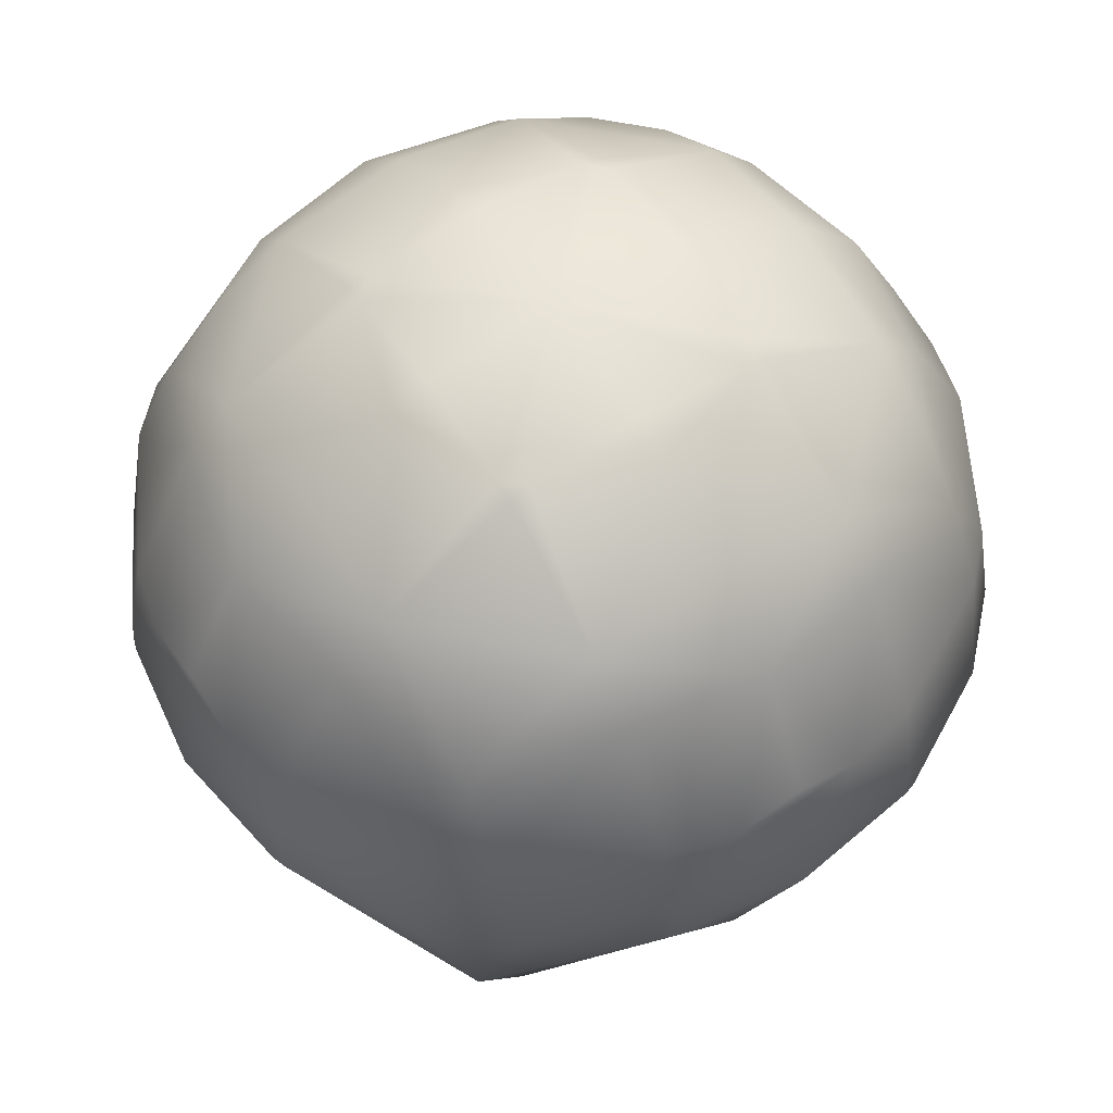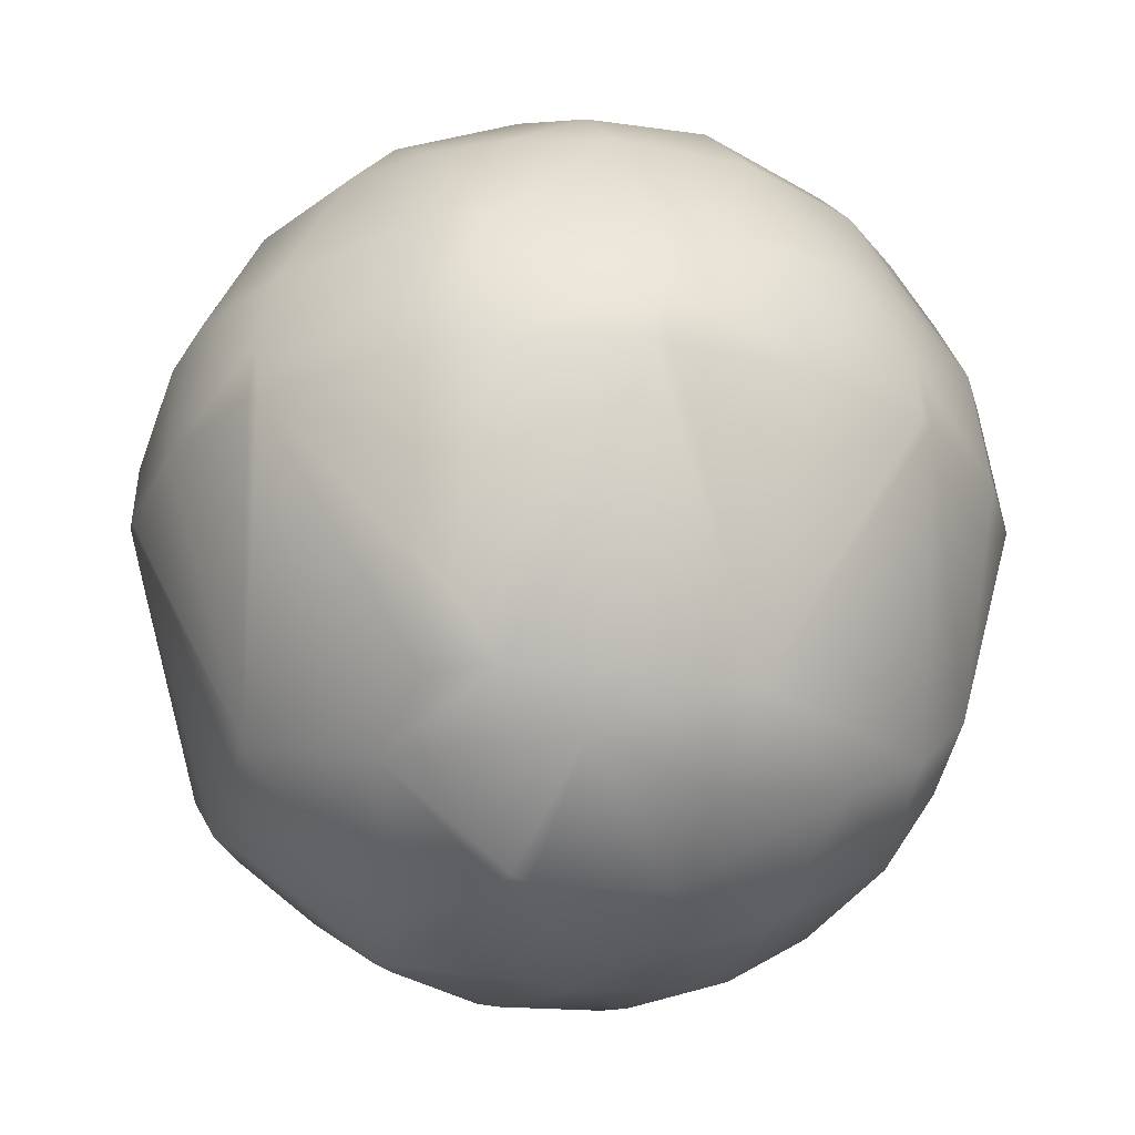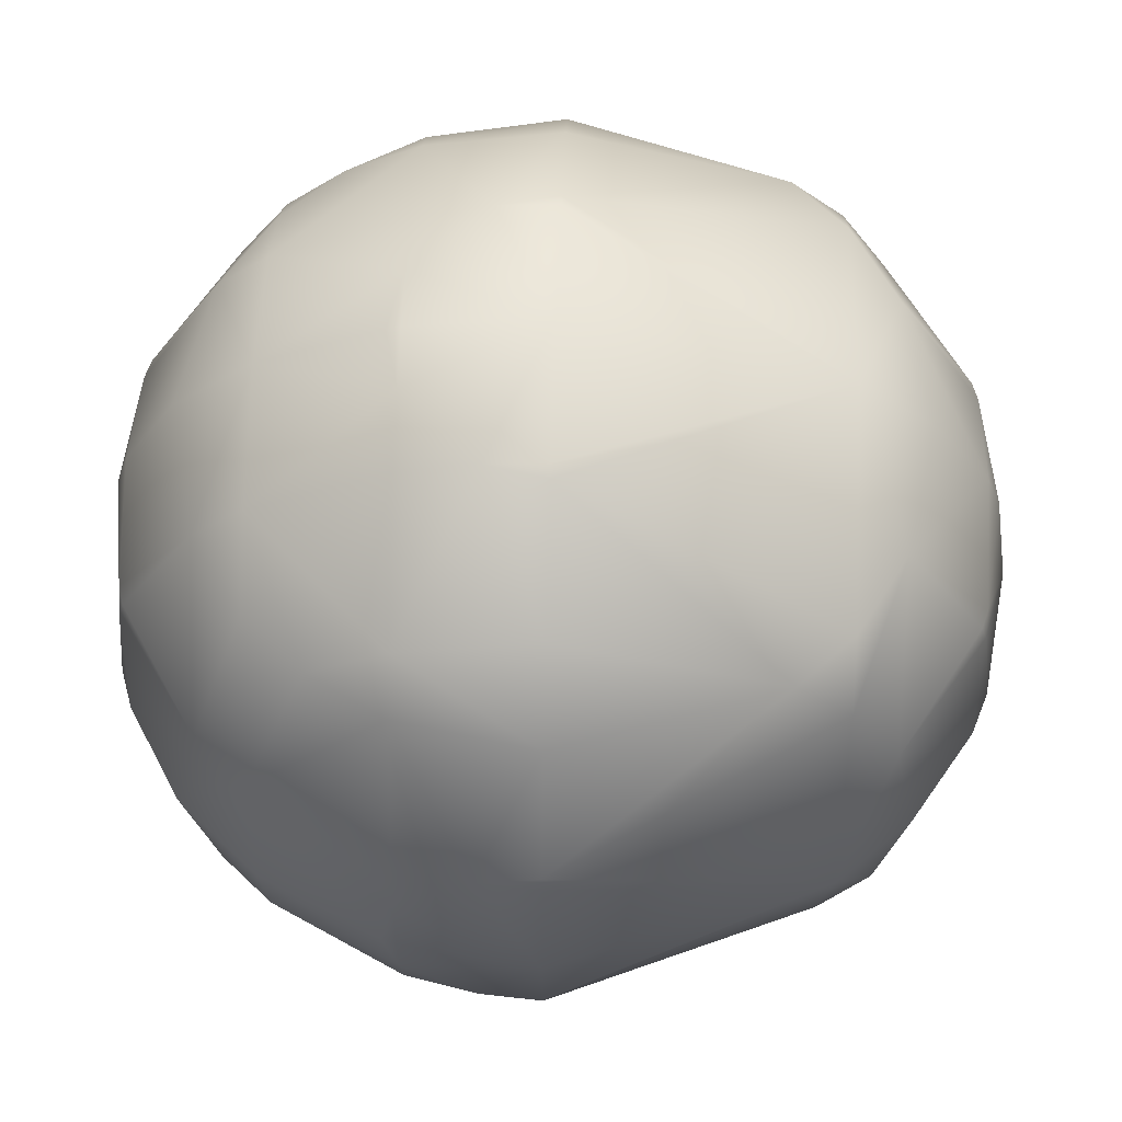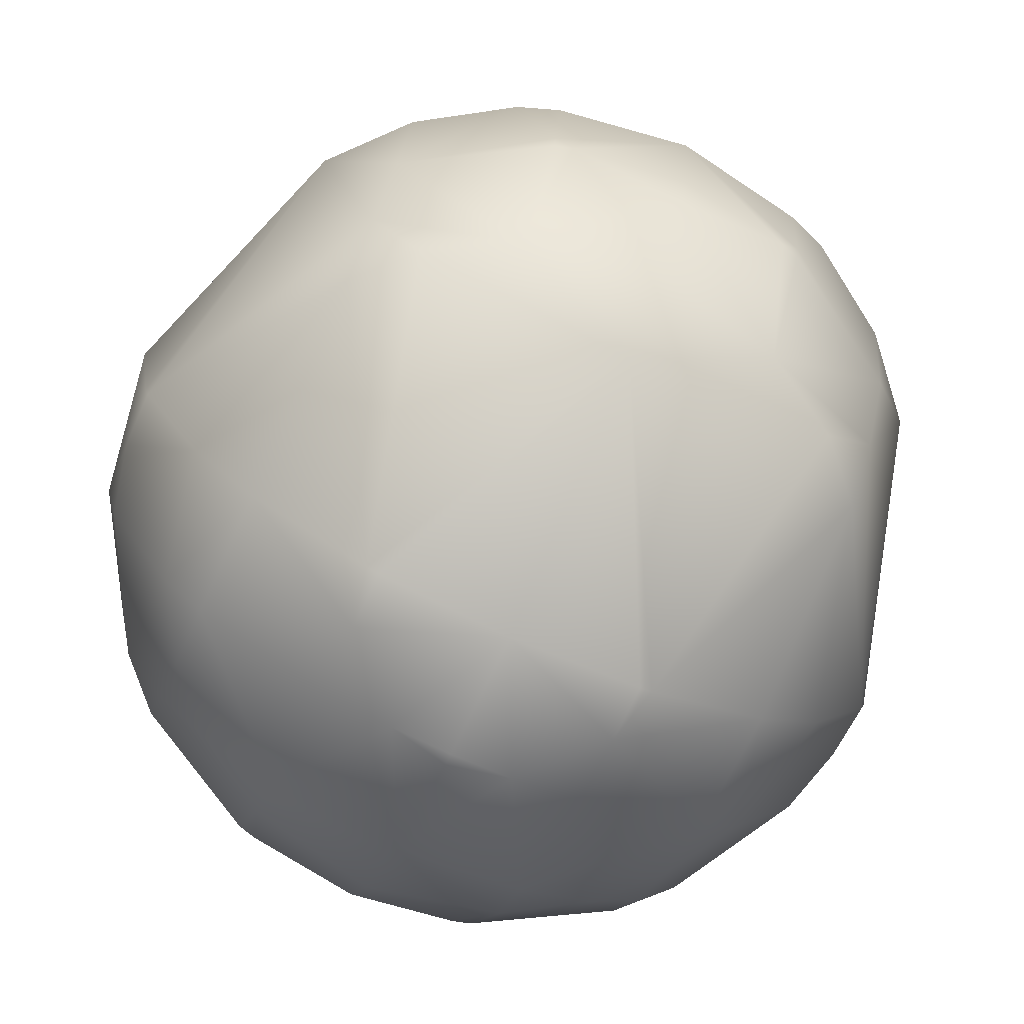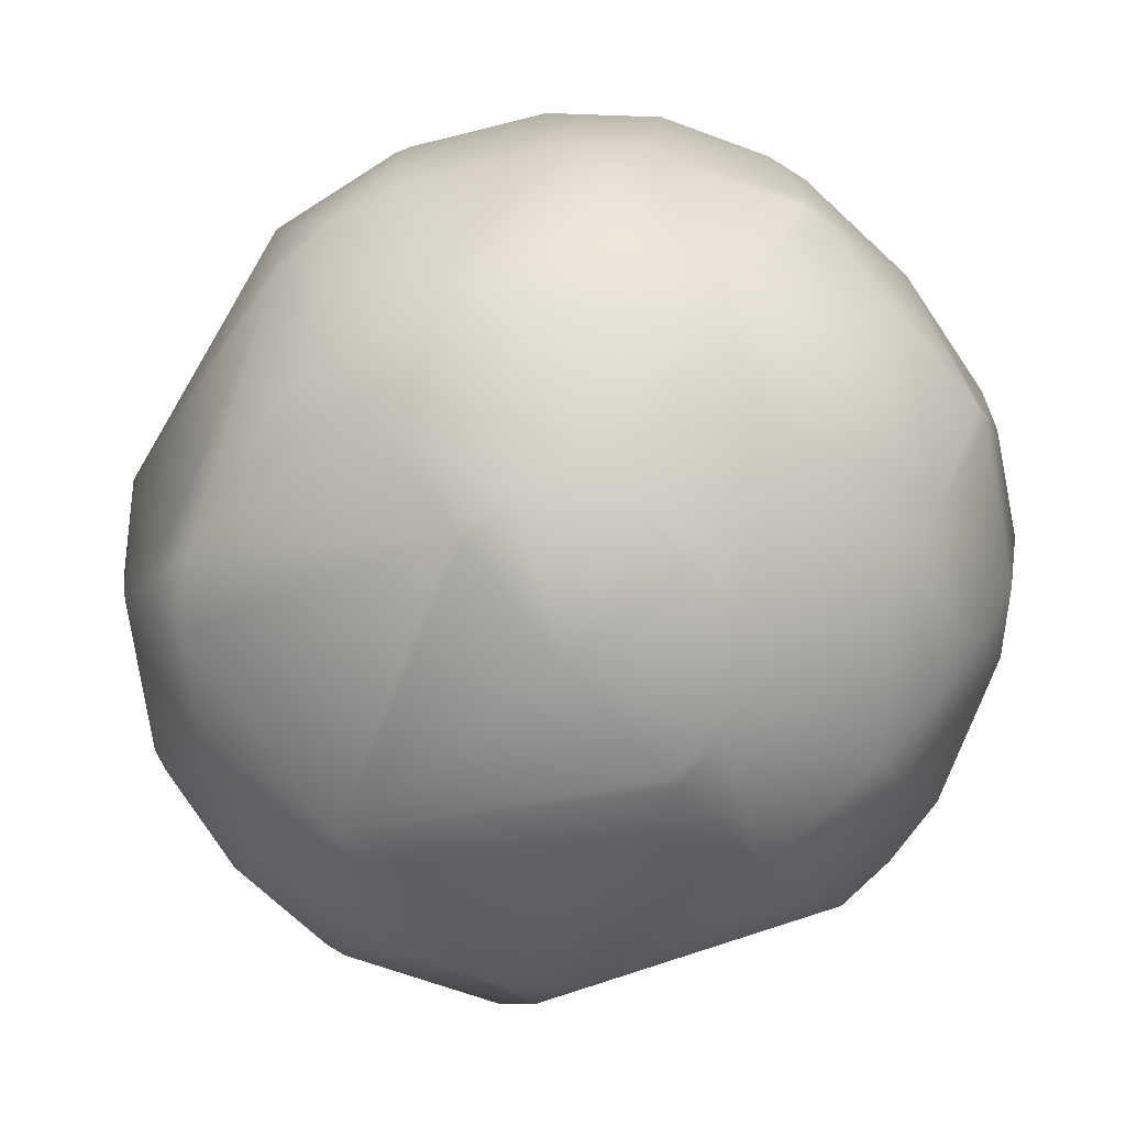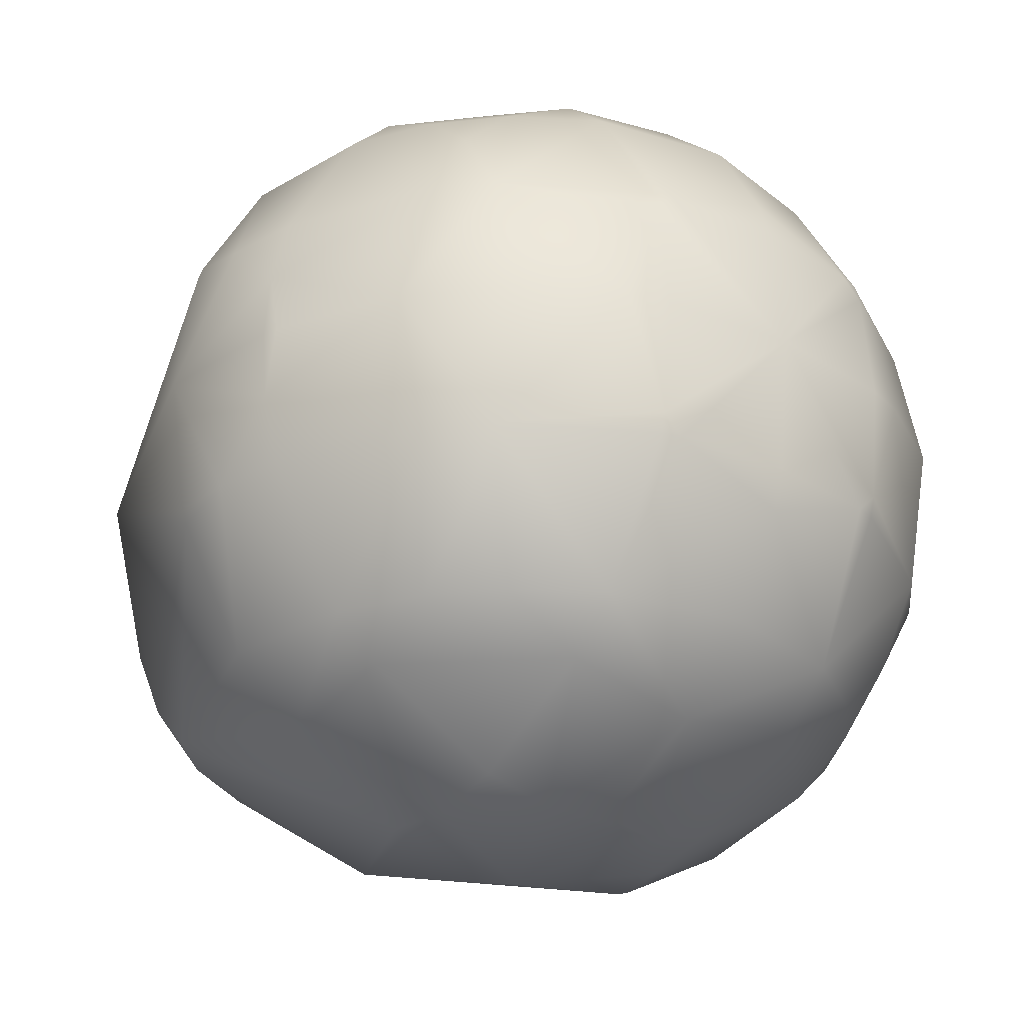
<metadata>
{"format":"obj","ext":"obj","renderer":"f3d","projection":"perspective","resolution":1024,"background":"white","views":[{"elev":59.0,"azim":-33.1,"up":"+Z"},{"elev":-27.0,"azim":60.0,"up":"+Z"},{"elev":60.7,"azim":91.8,"up":"+Y"},{"elev":-74.7,"azim":155.4,"up":"+Y"},{"elev":-77.6,"azim":-49.4,"up":"+Y"},{"elev":-28.5,"azim":-37.5,"up":"+Y"}]}
</metadata>
<code>
v -0.5042 -0.625 -0.6005
v 0 -0.7812 -0.6005
v 0 -0.625 -0.7743
v -0.7819 0 -0.6005
v -0.625 -0.5045 -0.6005
v -0.625 0 -0.7747
v -0.2692 -0.3125 -0.913
v 0 -0.4102 -0.913
v 0 -0.3125 -0.9488
v -0.4106 0 -0.913
v -0.3125 -0.2693 -0.913
v -0.3125 0 -0.9489
v 0 0 -0.9982
v -0.625 -0.3125 -0.7122
v -0.3125 -0.625 -0.7119
v -0.3125 -0.3125 -0.8998
v -0.7839 -0.625 0.02447
v -0.625 -0.7836 0.02447
v -0.625 -0.625 -0.4755
v 0 -0.993 0.02447
v -0.9946 0 0.02447
v 0.5042 -0.625 -0.6005
v 0.2689 -0.3125 -0.913
v 0.3125 -0.2693 -0.913
v 0.3125 0 -0.9489
v 0.4103 0 -0.913
v 0.3125 -0.625 -0.7119
v 0.3125 -0.3125 -0.8998
v 0.625 -0.5045 -0.6005
v 0.625 -0.3125 -0.7122
v 0.625 0 -0.7745
v 0.7806 0 -0.6005
v 0.625 -0.7836 0.02447
v 0.625 -0.625 -0.4755
v 0.7828 -0.625 0.02447
v 0.9946 0 0.02447
v -0.625 0.5045 -0.6005
v -0.3125 0.2689 -0.913
v -0.2692 0.3125 -0.913
v 0 0.3125 -0.9488
v 0 0.4099 -0.913
v -0.625 0.3125 -0.7122
v -0.3125 0.3125 -0.8998
v -0.5042 0.625 -0.6005
v -0.3125 0.625 -0.7119
v 0 0.625 -0.7742
v 0 0.7799 -0.6005
v -0.7839 0.625 0.02447
v -0.625 0.625 -0.4755
v -0.625 0.7826 0.02447
v 0 0.993 0.02447
v 0.2689 0.3125 -0.913
v 0.3125 0.2689 -0.913
v 0.3125 0.3125 -0.8998
v 0.625 0.3125 -0.7122
v 0.3125 0.625 -0.7119
v 0.5041 0.625 -0.6005
v 0.625 0.5044 -0.6005
v 0.625 0.625 -0.4775
v 0.7828 0.625 0.02447
v 0.625 0.7825 0.02447
v -0.7242 -0.625 0.337
v -0.625 -0.724 0.337
v -0.625 -0.625 0.5119
v -0.3414 -0.9375 0.02447
v -0.3125 -0.9471 0.02447
v -0.3125 -0.9375 0.1614
v -0.1469 -0.9375 0.337
v 0 -0.9476 0.337
v -0.3125 -0.8981 0.337
v 0 -0.9375 0.368
v -0.4963 -0.625 0.6495
v -0.3125 -0.7338 0.6495
v 0 -0.7965 0.6495
v -0.9482 -0.3125 0.02447
v -0.9375 -0.3443 0.02447
v -0.9375 -0.3125 0.1691
v -0.8991 -0.3125 0.337
v -0.9491 0 0.337
v -0.9375 -0.1564 0.337
v -0.7345 -0.3125 0.6495
v -0.625 -0.4966 0.6495
v -0.9375 0 0.3724
v -0.7975 0 0.6495
v -0.3125 -0.625 0.7673
v 0 -0.625 0.8369
v -0.625 -0.3125 0.7676
v -0.625 0 0.8372
v -0.3125 -0.3125 0.9493
v -0.267 -0.3125 0.962
v 0 -0.4043 0.962
v -0.4043 0 0.962
v -0.3125 -0.2669 0.962
v 0 -0.3125 0.9907
v -0.3125 0 0.9907
v 0 0 1.027
v 0.1432 -0.9375 0.337
v 0.3125 -0.9471 0.02447
v 0.3125 -0.9375 0.1614
v 0.3417 -0.9375 0.02447
v 0.3125 -0.8981 0.337
v 0.625 -0.724 0.337
v 0.3125 -0.7338 0.6495
v 0.497 -0.625 0.6495
v 0.625 -0.625 0.5119
v 0.7232 -0.625 0.337
v 0.625 -0.4966 0.6495
v 0.899 -0.3125 0.337
v 0.9375 -0.3443 0.02447
v 0.9375 -0.3125 0.1691
v 0.9482 -0.3125 0.02447
v 0.9375 -0.1564 0.337
v 0.9492 0 0.337
v 0.7331 -0.3125 0.6495
v 0.7978 0 0.6495
v 0.9375 0 0.3724
v 0.3125 -0.625 0.7673
v 0.2665 -0.3125 0.962
v 0.3125 -0.3125 0.9493
v 0.625 -0.3125 0.7676
v 0.3125 -0.2669 0.962
v 0.405 0 0.962
v 0.625 0 0.8372
v 0.3125 0 0.9907
v -0.9482 0.3125 0.02447
v -0.9375 0.1531 0.337
v -0.9375 0.3125 0.1691
v -0.8991 0.3125 0.337
v -0.9375 0.3447 0.02447
v -0.7242 0.625 0.337
v -0.7345 0.3125 0.6495
v -0.625 0.4973 0.6495
v -0.625 0.625 0.5119
v -0.4963 0.625 0.6495
v -0.625 0.7231 0.337
v -0.3414 0.9375 0.02447
v -0.3125 0.898 0.337
v -0.3125 0.9375 0.1614
v -0.1469 0.9375 0.337
v -0.3125 0.9471 0.02447
v 0 0.9476 0.337
v -0.3125 0.7325 0.6495
v 0 0.7968 0.6495
v 0 0.9375 0.368
v -0.625 0.3125 0.7676
v -0.3125 0.2665 0.962
v -0.3125 0.3125 0.9493
v -0.267 0.3125 0.962
v -0.3125 0.625 0.7673
v 0 0.4051 0.962
v 0 0.625 0.8369
v 0 0.3125 0.9907
v 0.4975 0.625 0.6495
v 0.625 0.4978 0.6495
v 0.625 0.625 0.5121
v 0.899 0.3125 0.337
v 0.9375 0.1531 0.337
v 0.9375 0.3125 0.1691
v 0.9482 0.3125 0.02447
v 0.7232 0.625 0.337
v 0.9375 0.3447 0.02447
v 0.7331 0.3125 0.6495
v 0.1432 0.9375 0.337
v 0.3125 0.898 0.337
v 0.3125 0.9375 0.1614
v 0.3417 0.9375 0.02447
v 0.625 0.7231 0.337
v 0.3125 0.9471 0.02447
v 0.3125 0.7325 0.6495
v 0.2665 0.3125 0.962
v 0.3125 0.2665 0.962
v 0.3125 0.3125 0.9493
v 0.625 0.3125 0.7676
v 0.3125 0.625 0.7673
f 2 1 15
f 15 3 2
f 4 6 14
f 4 14 5
f 7 9 8
f 10 12 11
f 11 12 13
f 7 11 13
f 13 9 7
f 15 5 14
f 14 16 15
f 5 15 1
f 8 3 15
f 7 8 15
f 15 16 7
f 11 16 14
f 10 11 14
f 14 6 10
f 7 16 11
f 17 19 18
f 65 18 19
f 65 19 1
f 65 1 2
f 2 20 66
f 2 66 65
f 75 21 4
f 76 4 5
f 5 19 76
f 19 17 76
f 4 76 75
f 1 19 5
f 2 3 27
f 2 27 22
f 8 9 23
f 23 9 13
f 24 23 13
f 13 25 24
f 24 25 26
f 23 28 27
f 8 23 27
f 27 3 8
f 29 22 27
f 27 28 30
f 27 30 29
f 24 28 23
f 26 31 30
f 24 26 30
f 30 28 24
f 32 29 30
f 30 31 32
f 2 100 98
f 98 20 2
f 100 2 22
f 100 22 34
f 100 34 33
f 33 34 35
f 29 34 22
f 32 111 109
f 109 35 34
f 109 34 29
f 109 29 32
f 111 32 36
f 4 37 42
f 42 6 4
f 38 12 10
f 39 40 13
f 38 39 13
f 13 12 38
f 41 40 39
f 10 6 42
f 38 10 42
f 42 43 38
f 38 43 39
f 42 44 45
f 45 43 42
f 44 42 37
f 39 43 45
f 41 39 45
f 45 46 41
f 47 46 45
f 47 45 44
f 129 48 49
f 129 49 37
f 129 37 4
f 4 21 125
f 4 125 129
f 37 49 44
f 50 49 48
f 140 51 47
f 136 47 44
f 44 49 136
f 49 50 136
f 47 136 140
f 53 25 13
f 52 53 13
f 13 40 52
f 26 25 53
f 52 40 41
f 52 54 53
f 53 54 55
f 26 53 55
f 55 31 26
f 41 46 56
f 52 41 56
f 56 54 52
f 56 58 55
f 55 54 56
f 58 56 57
f 32 31 55
f 32 55 58
f 47 57 56
f 56 46 47
f 57 59 58
f 159 36 32
f 161 159 32
f 32 58 161
f 58 59 161
f 59 60 161
f 166 61 59
f 166 59 57
f 166 57 47
f 168 166 47
f 47 51 168
f 60 59 61
f 62 17 18
f 62 18 63
f 63 64 62
f 66 67 65
f 20 68 67
f 67 66 20
f 68 20 69
f 67 63 18
f 18 65 67
f 63 67 70
f 70 67 68
f 69 71 68
f 73 72 64
f 64 63 73
f 63 70 73
f 73 70 68
f 74 73 68
f 68 71 74
f 76 77 75
f 62 78 77
f 77 76 17
f 77 17 62
f 80 79 21
f 21 75 77
f 21 77 80
f 80 77 78
f 81 78 62
f 81 62 64
f 81 64 82
f 80 83 79
f 84 83 80
f 81 84 80
f 80 78 81
f 82 64 72
f 73 85 72
f 74 86 85
f 74 85 73
f 82 87 81
f 84 81 87
f 87 88 84
f 87 82 72
f 85 89 87
f 72 85 87
f 90 89 85
f 91 90 85
f 85 86 91
f 92 88 87
f 93 92 87
f 87 89 93
f 93 89 90
f 91 94 90
f 93 95 92
f 90 94 96
f 93 90 96
f 96 95 93
f 97 69 20
f 20 98 99
f 20 99 97
f 100 99 98
f 97 99 101
f 102 101 99
f 99 100 33
f 99 33 102
f 97 71 69
f 74 71 97
f 103 74 97
f 97 101 103
f 103 101 102
f 103 102 105
f 103 105 104
f 106 102 33
f 33 35 106
f 106 105 102
f 104 105 107
f 110 106 35
f 35 109 110
f 106 110 108
f 111 110 109
f 108 110 112
f 36 112 110
f 110 111 36
f 112 36 113
f 114 107 105
f 105 106 114
f 106 108 114
f 114 108 112
f 115 114 112
f 112 116 115
f 113 116 112
f 74 103 117
f 117 86 74
f 104 117 103
f 91 86 117
f 118 91 117
f 117 119 118
f 117 107 120
f 120 119 117
f 107 117 104
f 118 119 121
f 121 119 120
f 122 121 120
f 120 123 122
f 118 94 91
f 121 124 96
f 118 121 96
f 96 94 118
f 122 124 121
f 114 120 107
f 114 115 123
f 123 120 114
f 21 126 127
f 127 125 21
f 126 21 79
f 128 127 126
f 125 127 129
f 127 130 48
f 48 129 127
f 130 127 128
f 79 83 126
f 131 128 126
f 84 131 126
f 126 83 84
f 131 132 133
f 133 130 131
f 130 128 131
f 134 133 132
f 135 50 48
f 135 48 130
f 130 133 135
f 135 137 138
f 138 136 50
f 138 50 135
f 139 138 137
f 136 138 140
f 139 141 51
f 51 140 138
f 51 138 139
f 142 137 135
f 142 135 133
f 142 133 134
f 143 144 139
f 142 143 139
f 139 137 142
f 139 144 141
f 84 88 145
f 84 145 131
f 131 145 132
f 146 147 145
f 92 146 145
f 145 88 92
f 148 147 146
f 134 132 145
f 145 147 149
f 145 149 134
f 150 151 149
f 148 150 149
f 149 147 148
f 92 95 146
f 146 95 96
f 148 146 96
f 96 152 148
f 148 152 150
f 134 149 142
f 143 142 149
f 149 151 143
f 154 155 153
f 157 158 156
f 157 113 36
f 36 159 158
f 36 158 157
f 160 156 158
f 158 161 60
f 158 60 160
f 161 158 159
f 115 116 157
f 162 115 157
f 157 156 162
f 157 116 113
f 162 156 160
f 162 160 155
f 162 155 154
f 164 165 163
f 165 167 61
f 61 166 165
f 167 165 164
f 51 163 165
f 165 168 51
f 163 51 141
f 168 165 166
f 169 164 163
f 143 169 163
f 163 144 143
f 169 153 155
f 155 167 169
f 167 164 169
f 141 144 163
f 167 160 60
f 60 61 167
f 167 155 160
f 171 172 170
f 122 123 173
f 171 122 173
f 173 172 171
f 170 172 174
f 150 170 174
f 174 151 150
f 173 153 174
f 174 172 173
f 153 173 154
f 170 152 96
f 171 170 96
f 96 124 171
f 171 124 122
f 150 152 170
f 162 173 123
f 162 123 115
f 154 173 162
f 143 151 174
f 143 174 169
f 169 174 153

</code>
